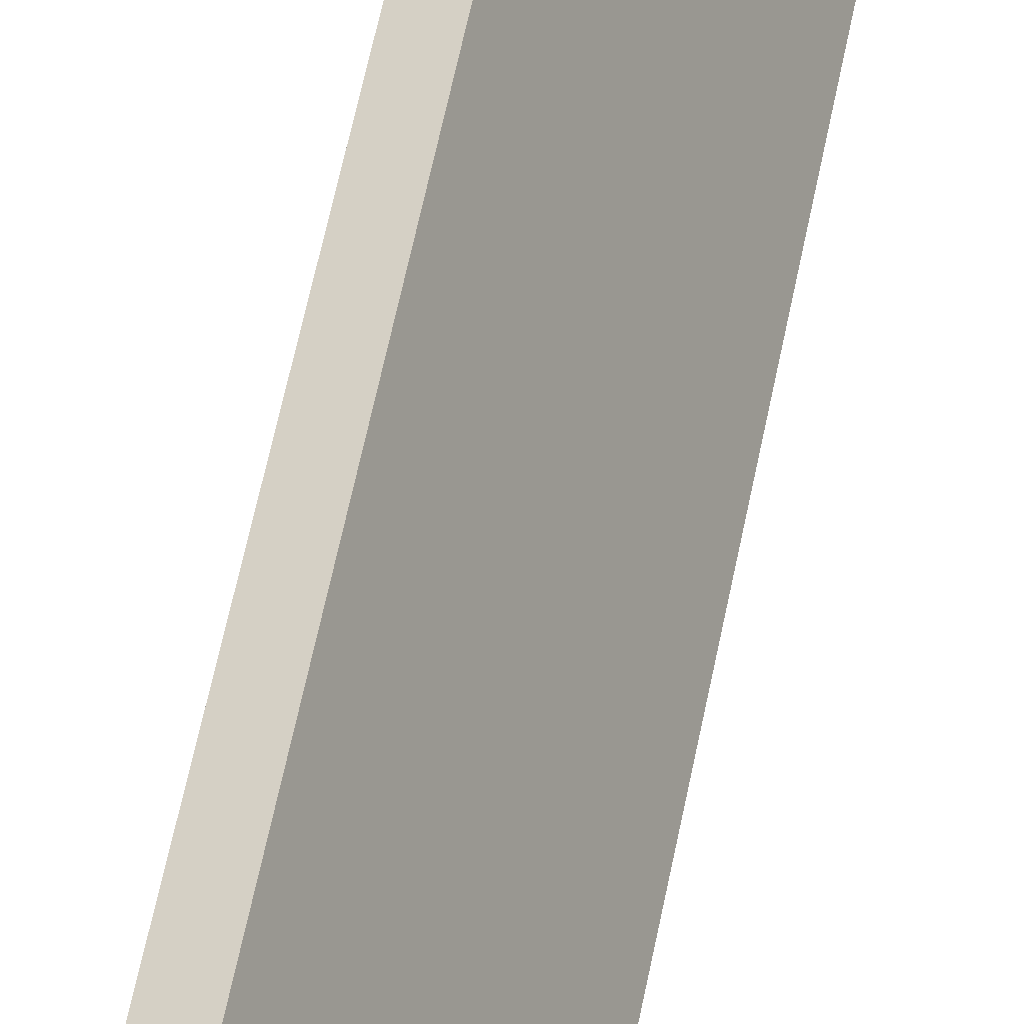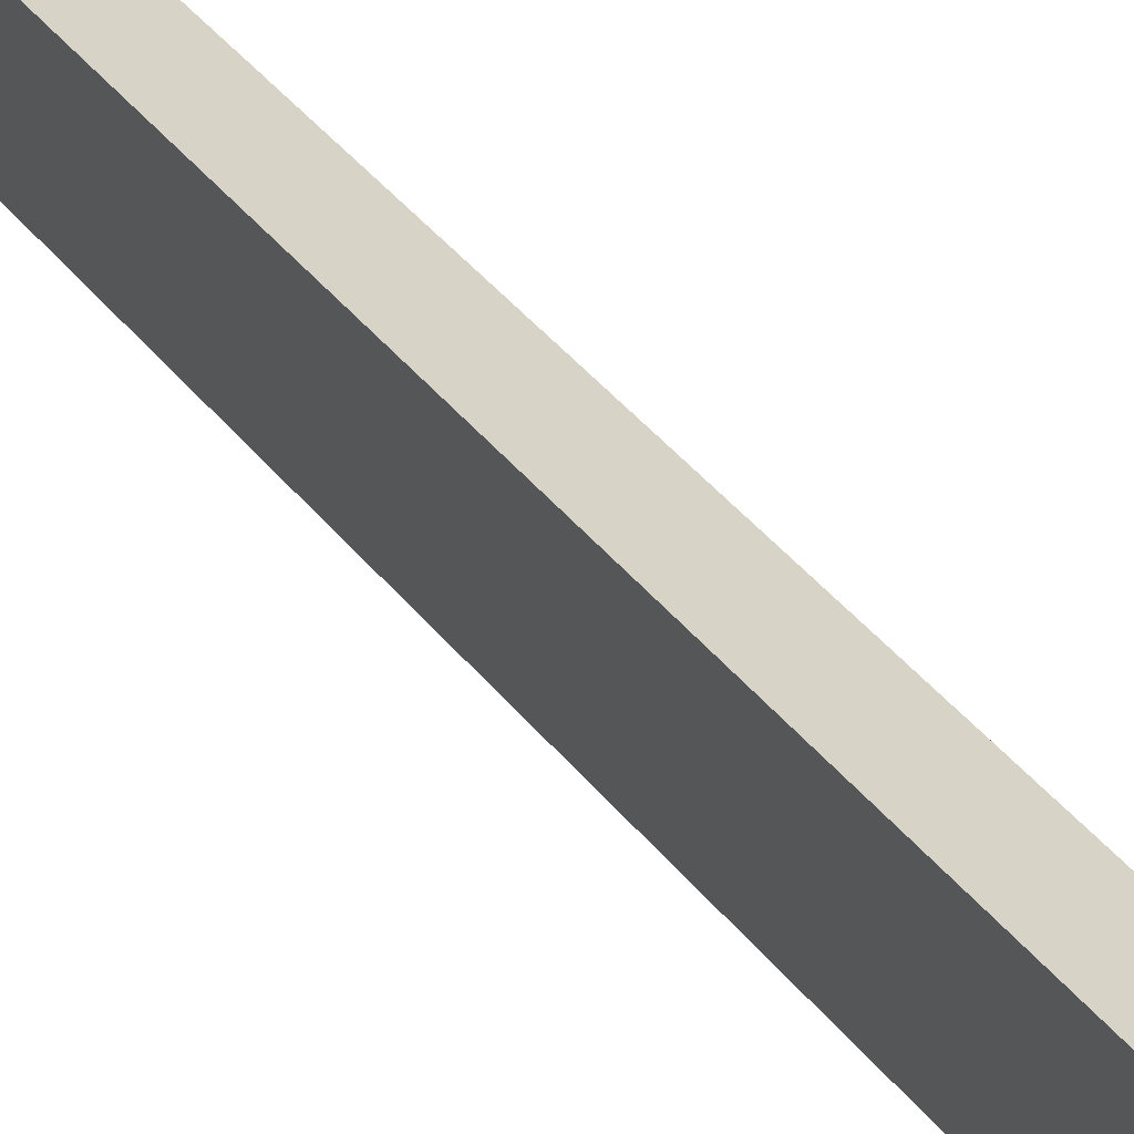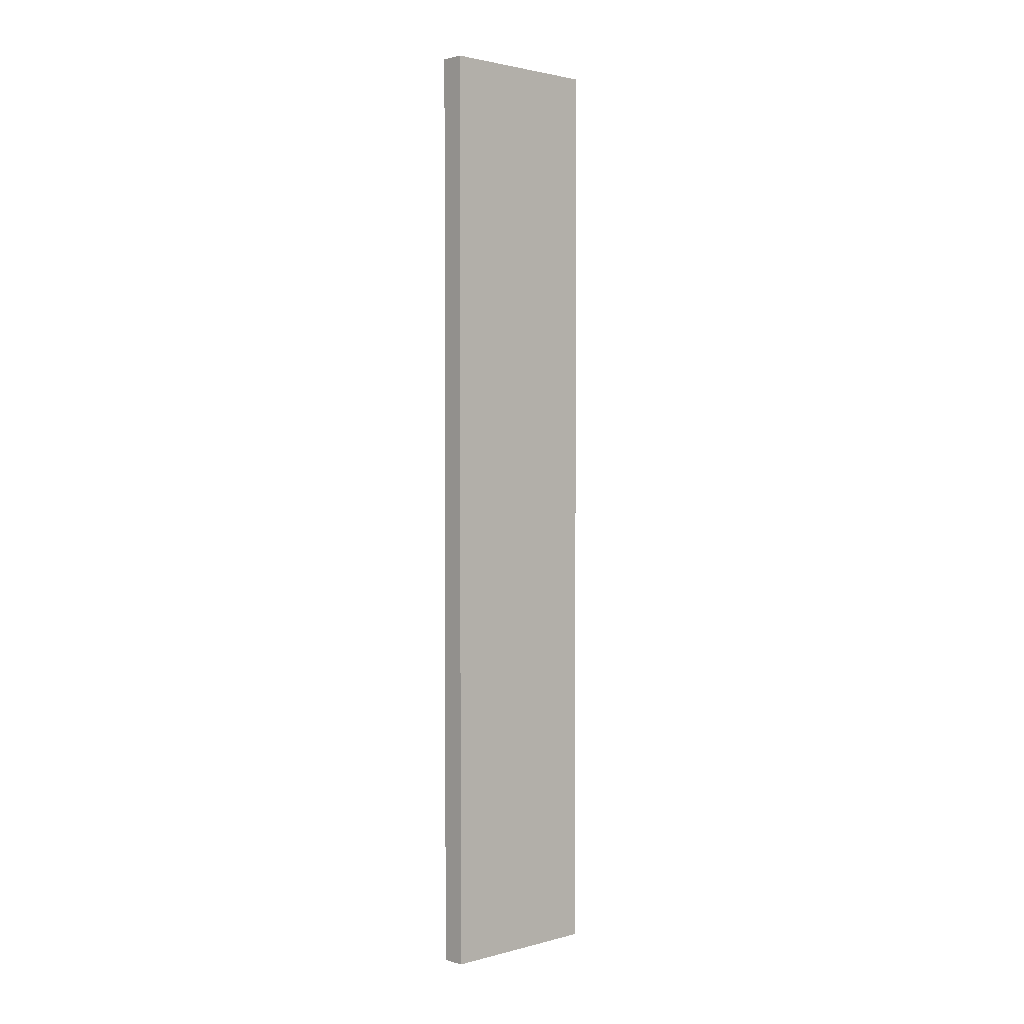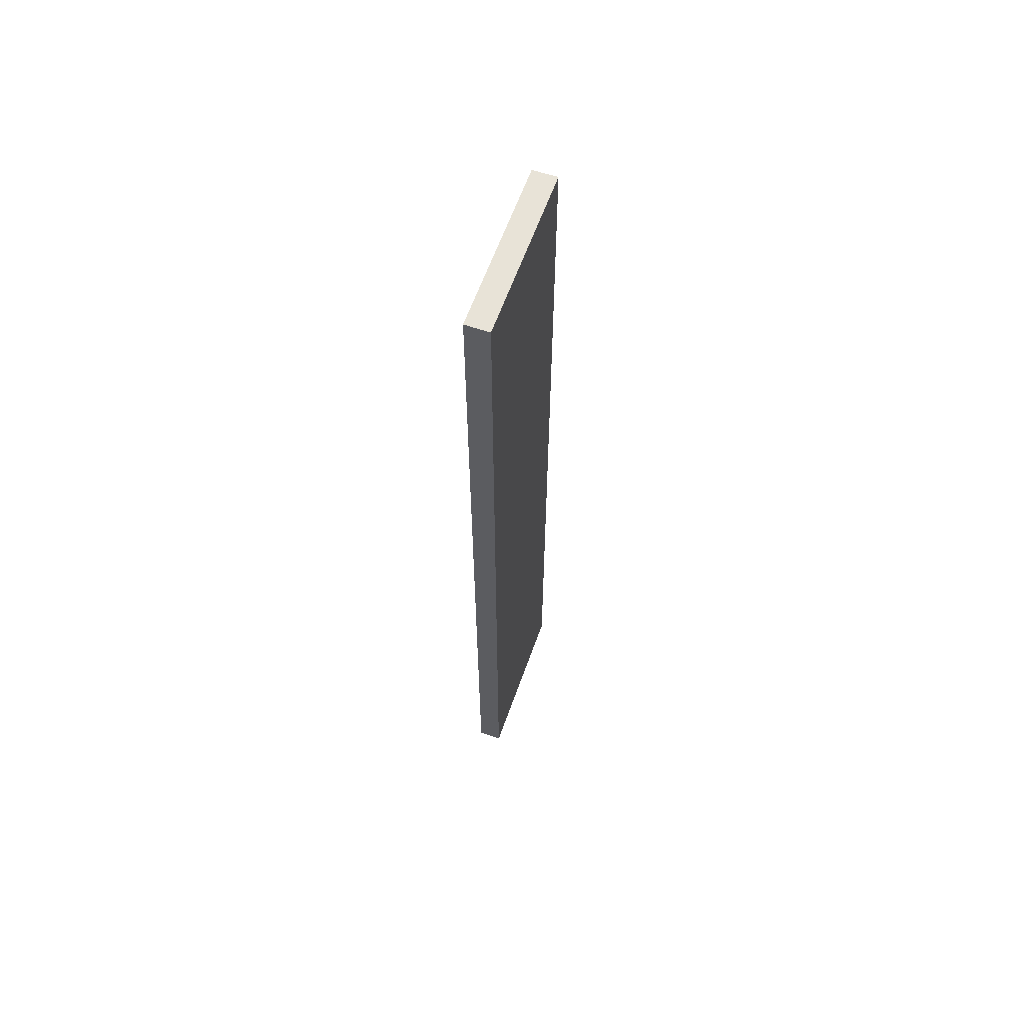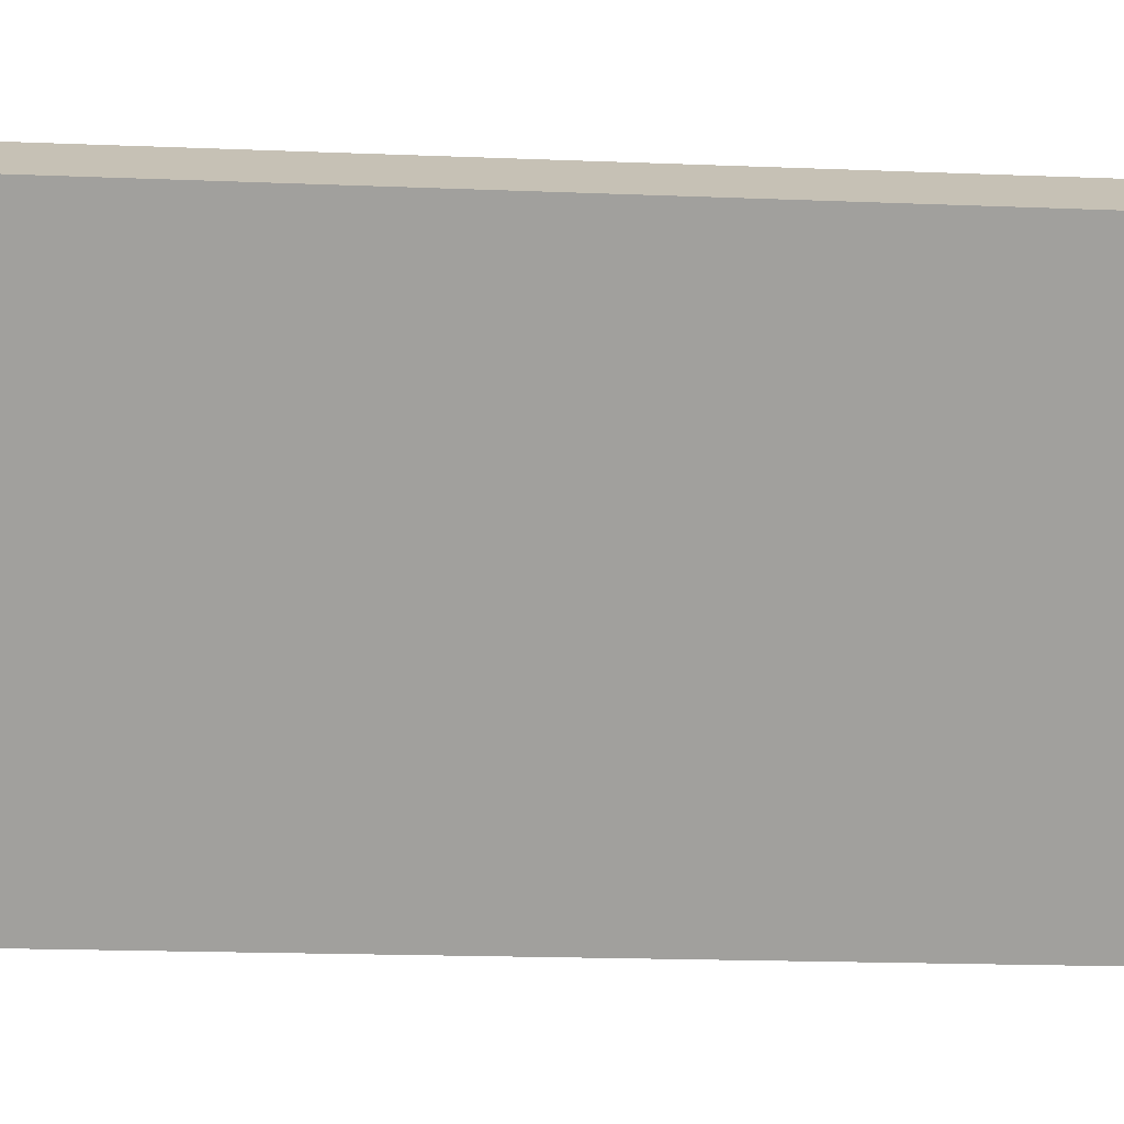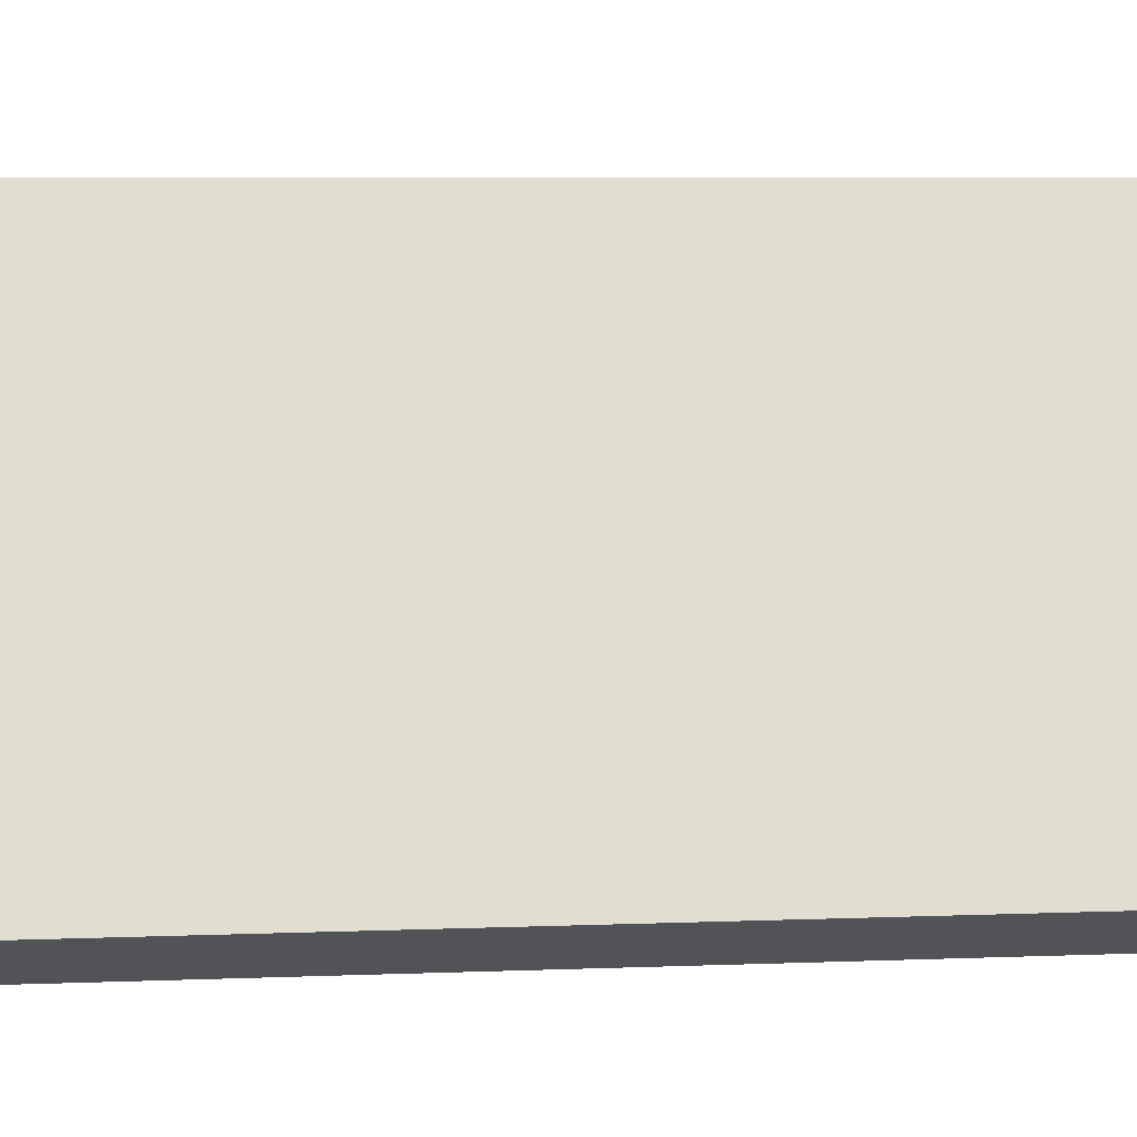
<metadata>
{"format":"obj","ext":"obj","renderer":"f3d","projection":"perspective","resolution":1024,"background":"white","views":[{"elev":57.1,"azim":-169.0,"up":"+Z"},{"elev":30.7,"azim":151.8,"up":"+Z"},{"elev":2.0,"azim":72.7,"up":"+Y"},{"elev":62.3,"azim":45.2,"up":"+Y"},{"elev":-7.3,"azim":79.1,"up":"+Z"},{"elev":2.4,"azim":-107.7,"up":"+Z"}]}
</metadata>
<code>
v  2.324 23.3 3.489
v  1.737 23.3 3.641
v  1.789 23.3 3.75
v  0 23.3 1.427e-15
v  1.75 23.3 2.287
v  0.531 23.3 -0.268
v  0.531 1.641e-17 -0.268
v  0 0 0
v  1.789 -2.296e-16 3.75
v  1.737 -2.229e-16 3.641
v  2.324 -2.136e-16 3.489
v  1.75 -1.4e-16 2.287
g defaultobject
f 1 2 3
f 2 1 4
f 4 1 5
f 4 5 6
f 7 4 6
f 4 7 8
f 8 2 4
f 2 8 3
f 3 8 9
f 9 8 10
f 9 1 3
f 1 9 11
f 5 7 6
f 7 5 1
f 7 1 12
f 12 1 11
f 10 11 9
f 11 10 12
f 12 10 8
f 12 8 7

</code>
